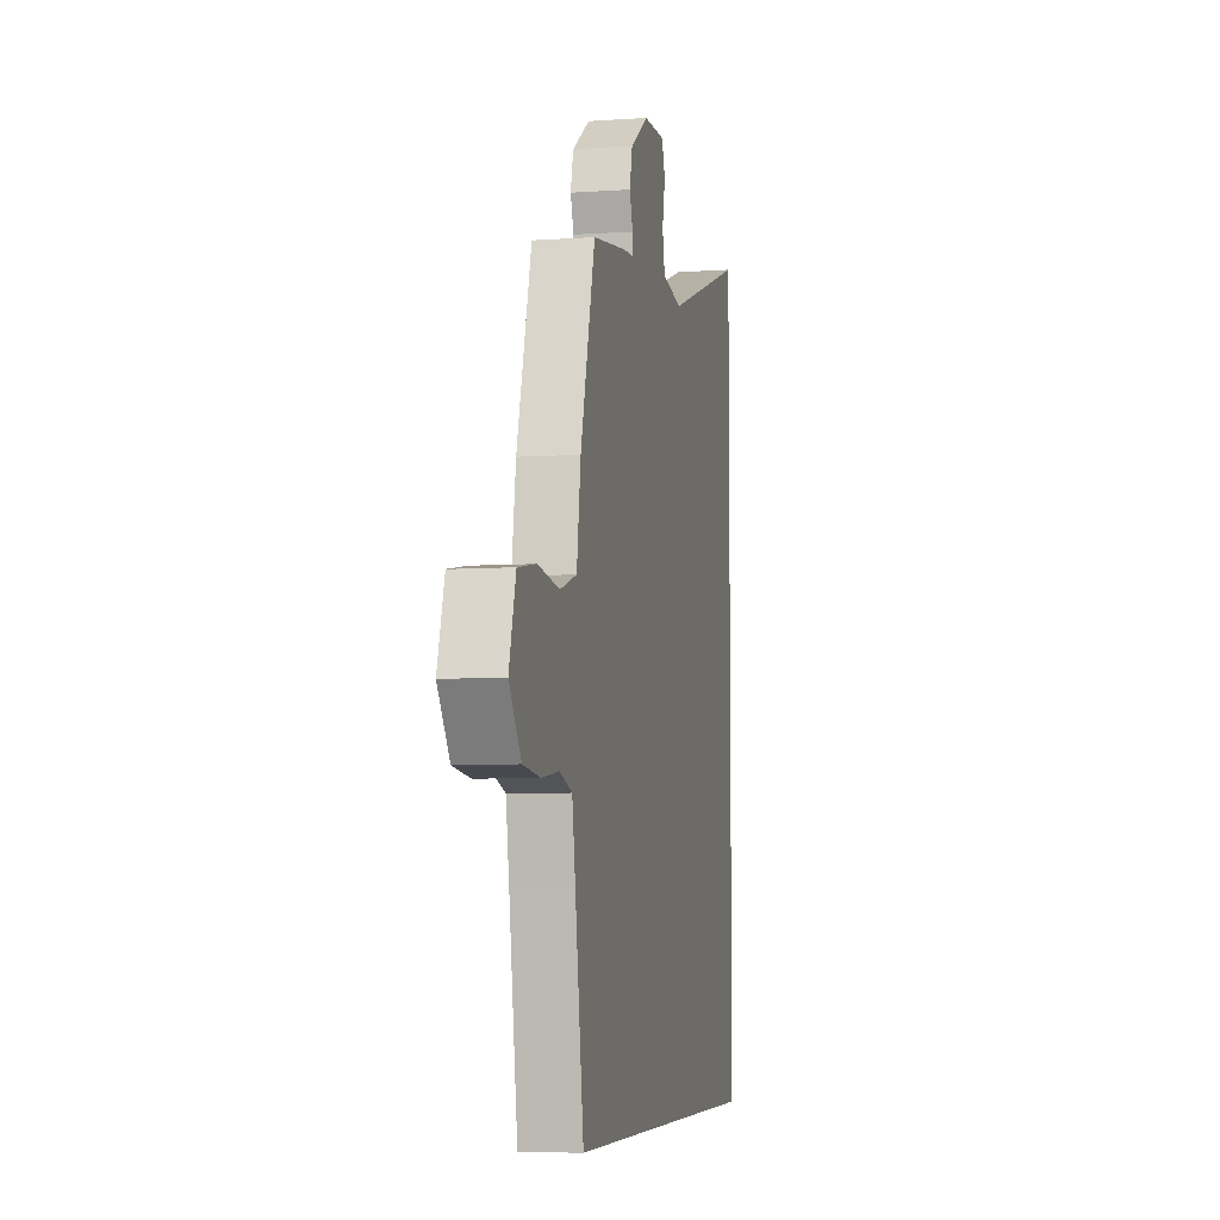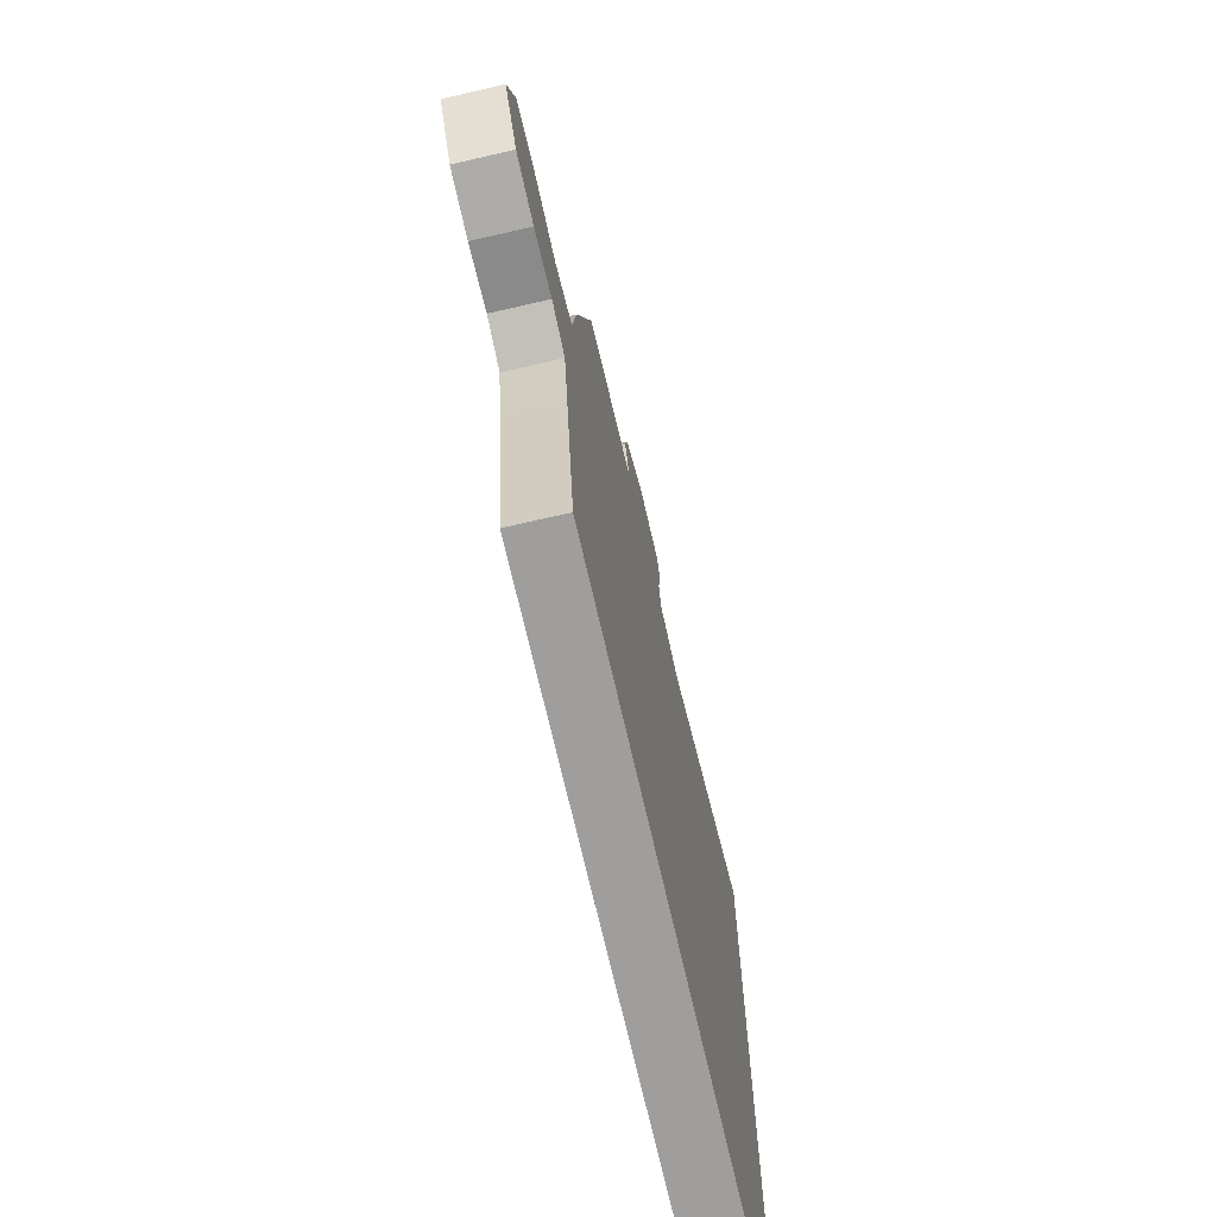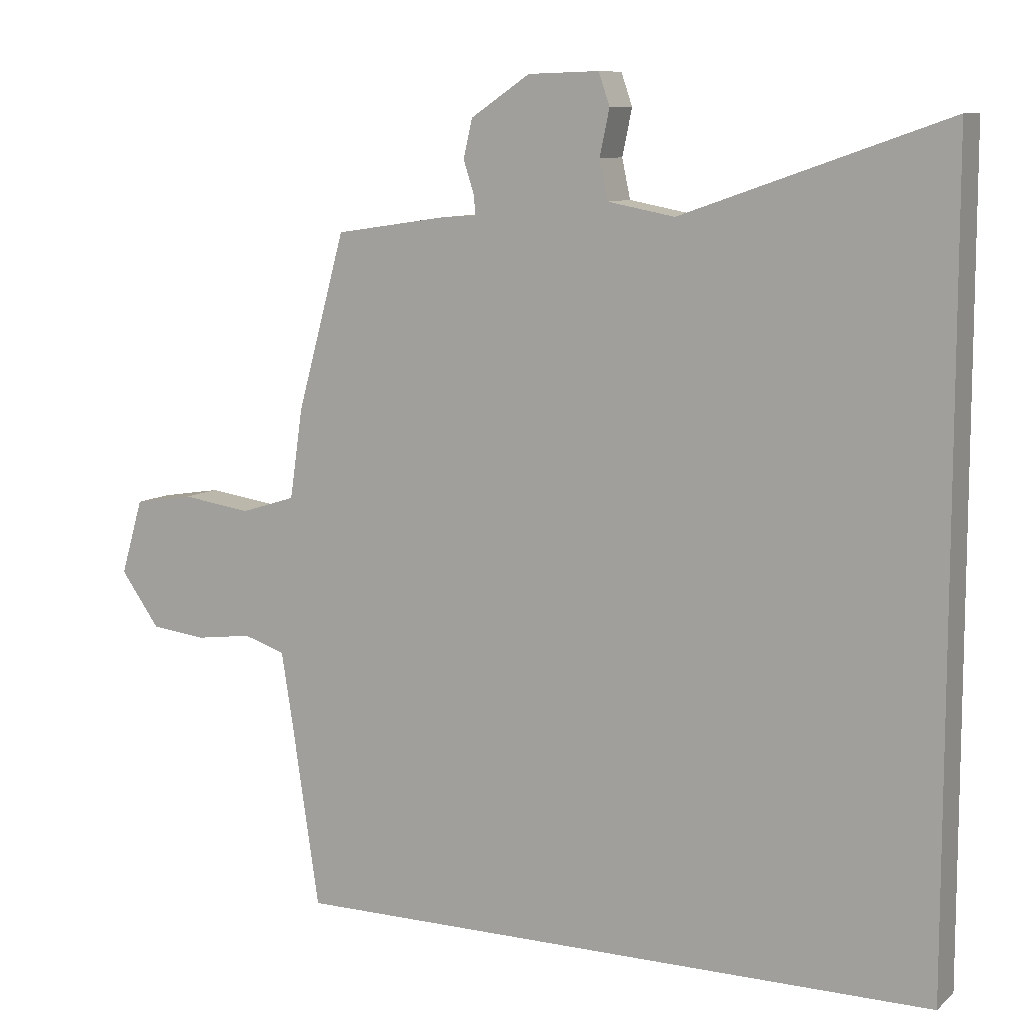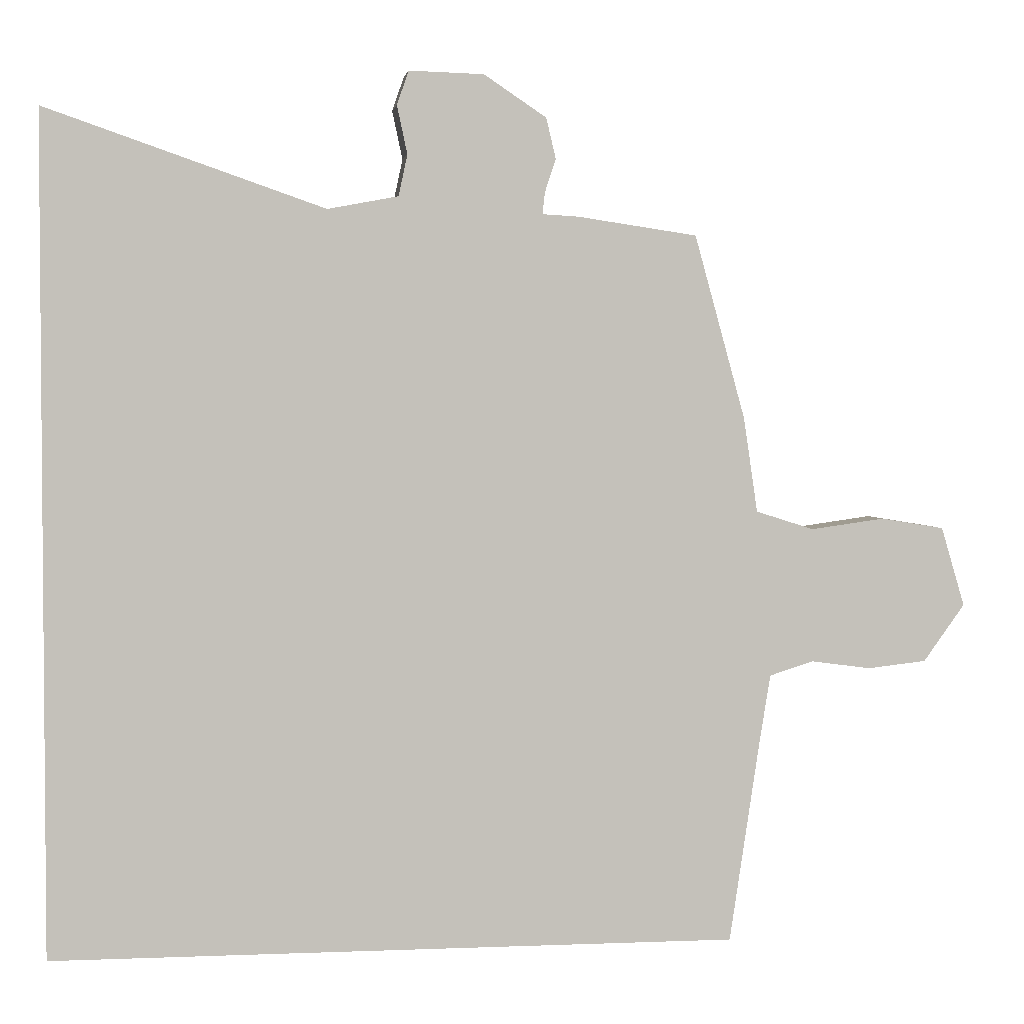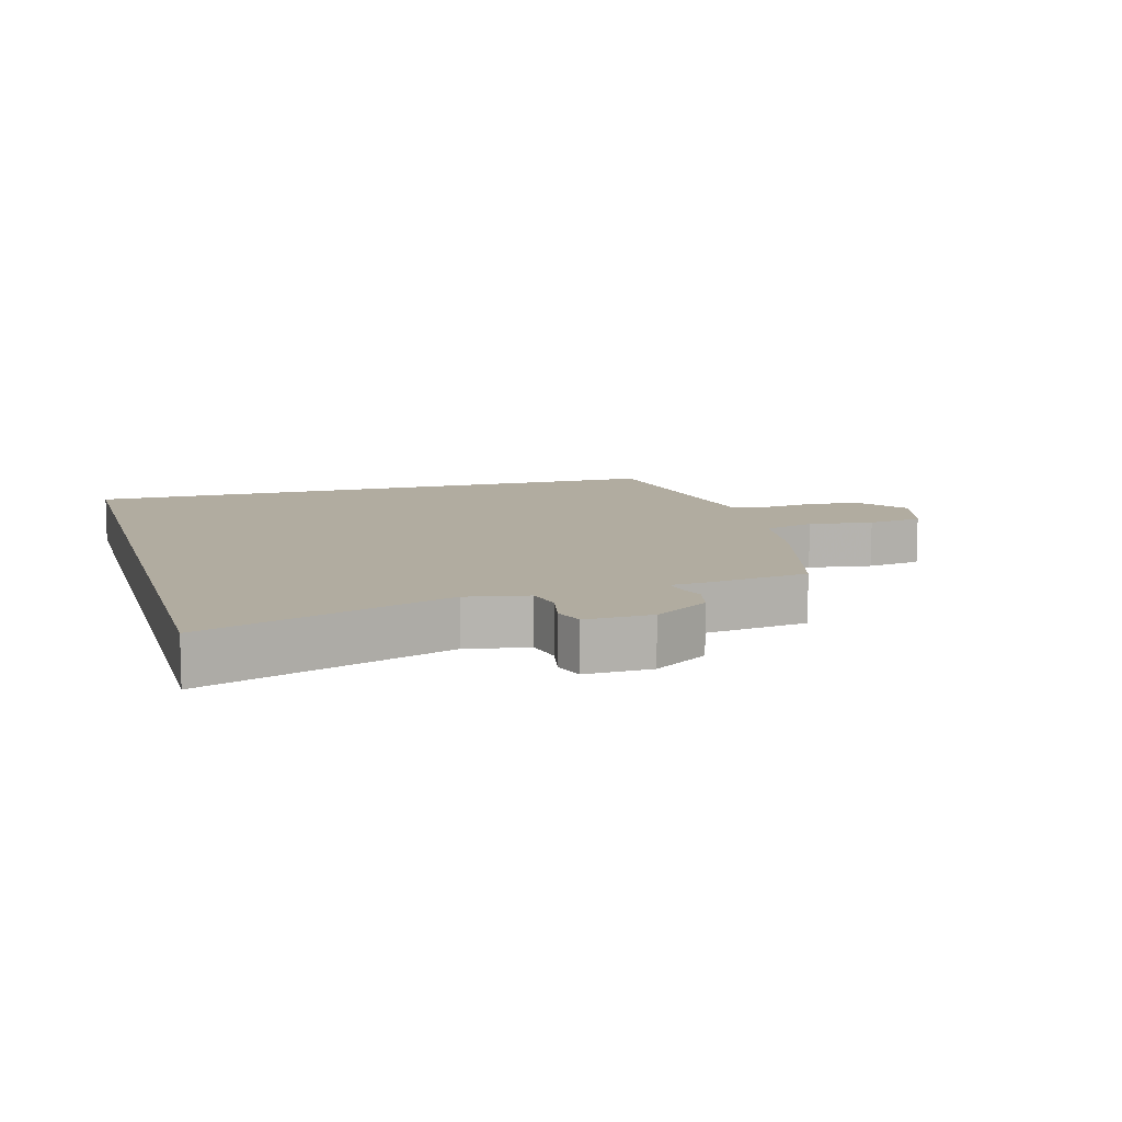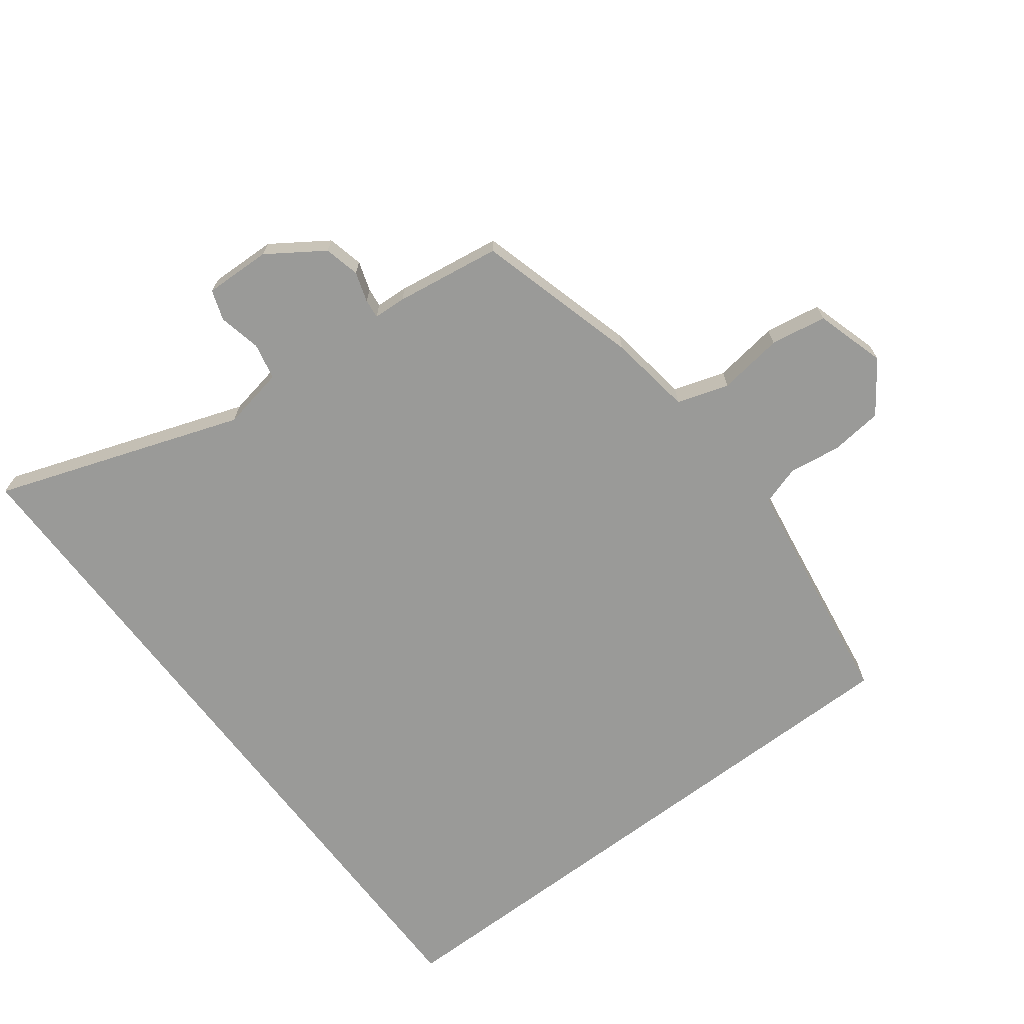
<metadata>
{"format":"obj","ext":"obj","renderer":"f3d","projection":"perspective","resolution":1024,"background":"white","views":[{"elev":-6.3,"azim":101.8,"up":"+Z"},{"elev":-70.9,"azim":102.9,"up":"+Z"},{"elev":9.3,"azim":-152.5,"up":"+Z"},{"elev":2.8,"azim":-8.0,"up":"+Z"},{"elev":10.1,"azim":-15.9,"up":"+Y"},{"elev":-69.2,"azim":37.1,"up":"+Y"}]}
</metadata>
<code>
v 0.435 0.07 -0.5
v -0.5 0.07 -0.5
v -0.5 0.07 0.638
v -0.121 0.07 0.506
v -0.025 0.07 0.524
v -0.013 0.07 0.58
v -0.027 0.07 0.646
v -0.011 0.07 0.692
v 0.091 0.07 0.689
v 0.176 0.07 0.632
v 0.189 0.07 0.577
v 0.174 0.07 0.531
v 0.171 0.07 0.502
v 0.221 0.07 0.499
v 0.383 0.07 0.475
v 0.452 0.07 0.225
v 0.471 0.07 0.096
v 0.55 0.07 0.071
v 0.65 0.07 0.085
v 0.736 0.07 0.071
v 0.768 0.07 -0.037
v 0.712 0.07 -0.115
v 0.632 0.07 -0.124
v 0.551 0.07 -0.113
v 0.491 0.07 -0.132
v 0.475 0.07 -0.232
v 0.435 0 -0.5
v -0.5 0 -0.5
v -0.5 0 0.638
v -0.121 0 0.506
v -0.025 0 0.524
v -0.013 0 0.58
v -0.027 0 0.646
v -0.011 0 0.692
v 0.091 0 0.689
v 0.176 0 0.632
v 0.189 0 0.577
v 0.174 0 0.531
v 0.171 0 0.502
v 0.221 0 0.499
v 0.383 0 0.475
v 0.452 0 0.225
v 0.471 0 0.096
v 0.55 0 0.071
v 0.65 0 0.085
v 0.736 0 0.071
v 0.768 0 -0.037
v 0.712 0 -0.115
v 0.632 0 -0.124
v 0.551 0 -0.113
v 0.491 0 -0.132
v 0.475 0 -0.232
f 21 22 23 24
f 21 24 25
f 18 19 20 21
f 17 18 21 25
f 16 17 25 26
f 13 14 15 16
f 9 10 11 12
f 9 12 13
f 6 7 8 9
f 5 6 9 13
f 4 5 13 16
f 3 4 16 26
f 1 2 3 26
f 50 49 48 47
f 51 50 47
f 47 46 45 44
f 51 47 44 43
f 52 51 43 42
f 42 41 40 39
f 38 37 36 35
f 39 38 35
f 35 34 33 32
f 39 35 32 31
f 42 39 31 30
f 52 42 30 29
f 52 29 28 27
f 1 27 28 2
f 2 28 29 3
f 3 29 30 4
f 4 30 31 5
f 5 31 32 6
f 6 32 33 7
f 7 33 34 8
f 8 34 35 9
f 9 35 36 10
f 10 36 37 11
f 11 37 38 12
f 12 38 39 13
f 13 39 40 14
f 14 40 41 15
f 15 41 42 16
f 16 42 43 17
f 17 43 44 18
f 18 44 45 19
f 19 45 46 20
f 20 46 47 21
f 21 47 48 22
f 22 48 49 23
f 23 49 50 24
f 24 50 51 25
f 25 51 52 26
f 26 52 27 1

</code>
